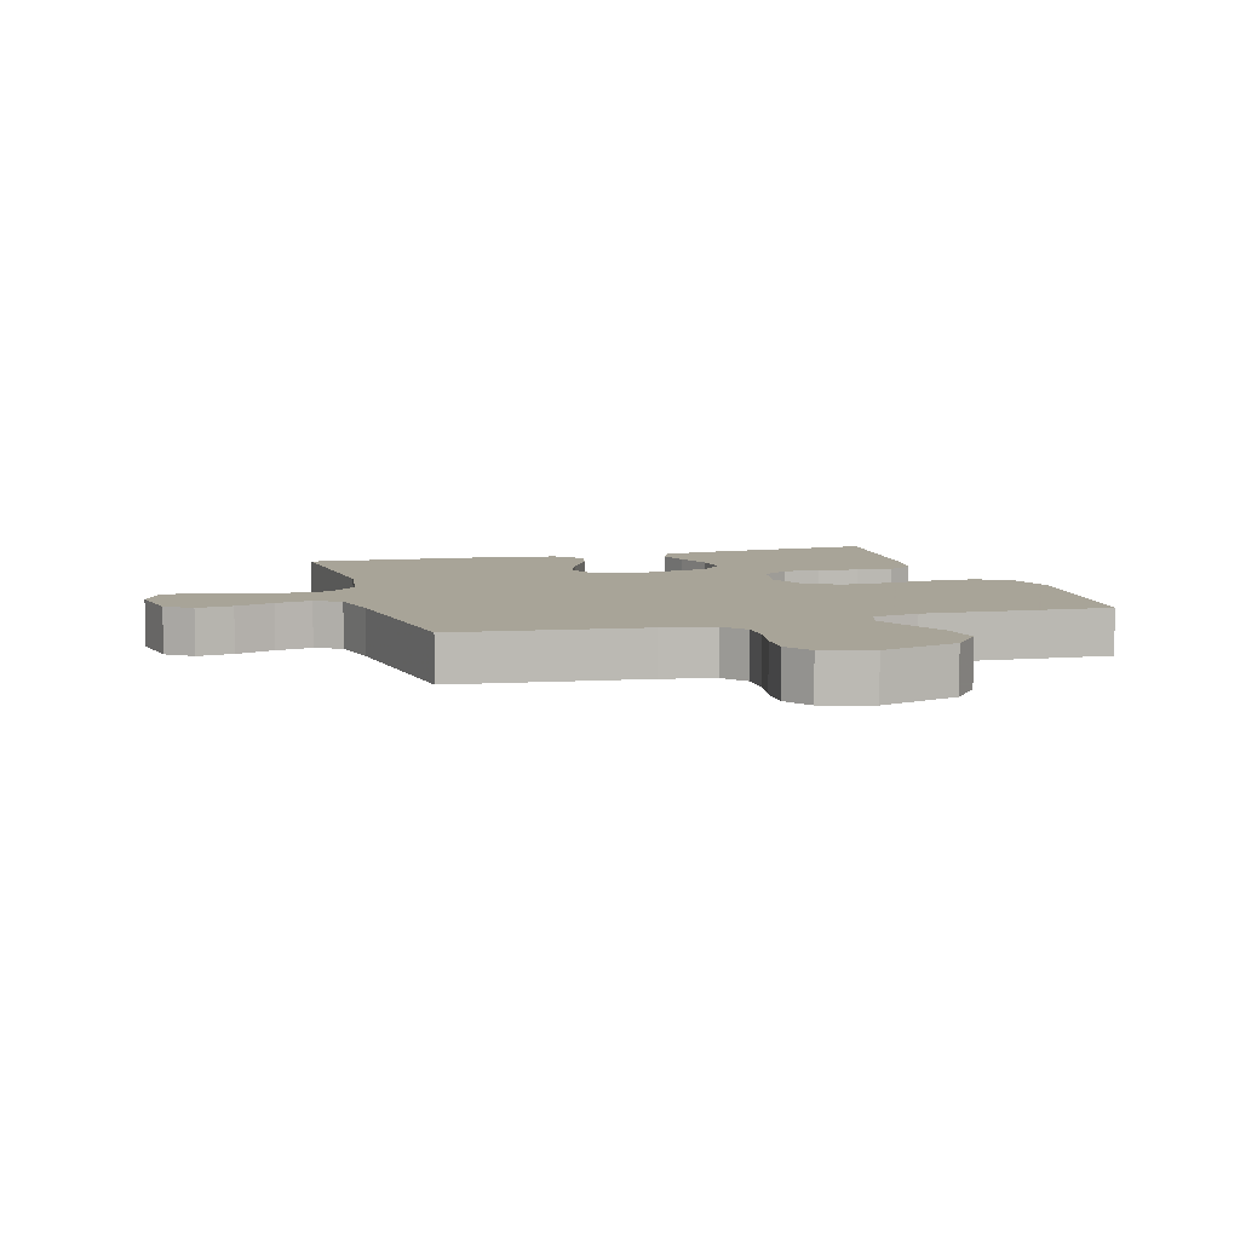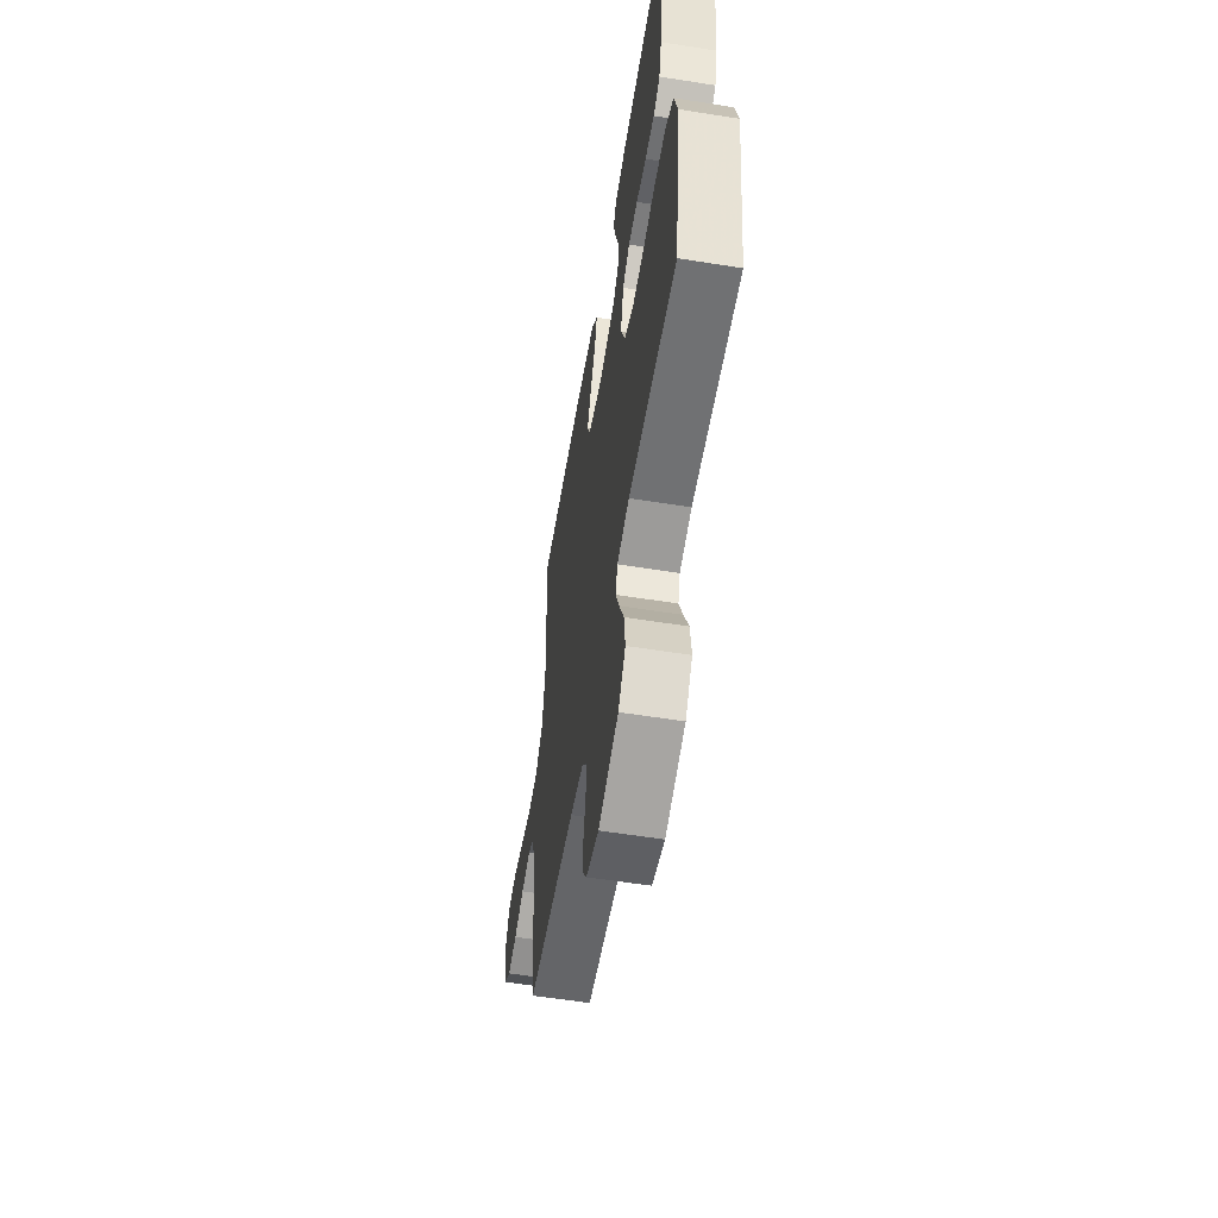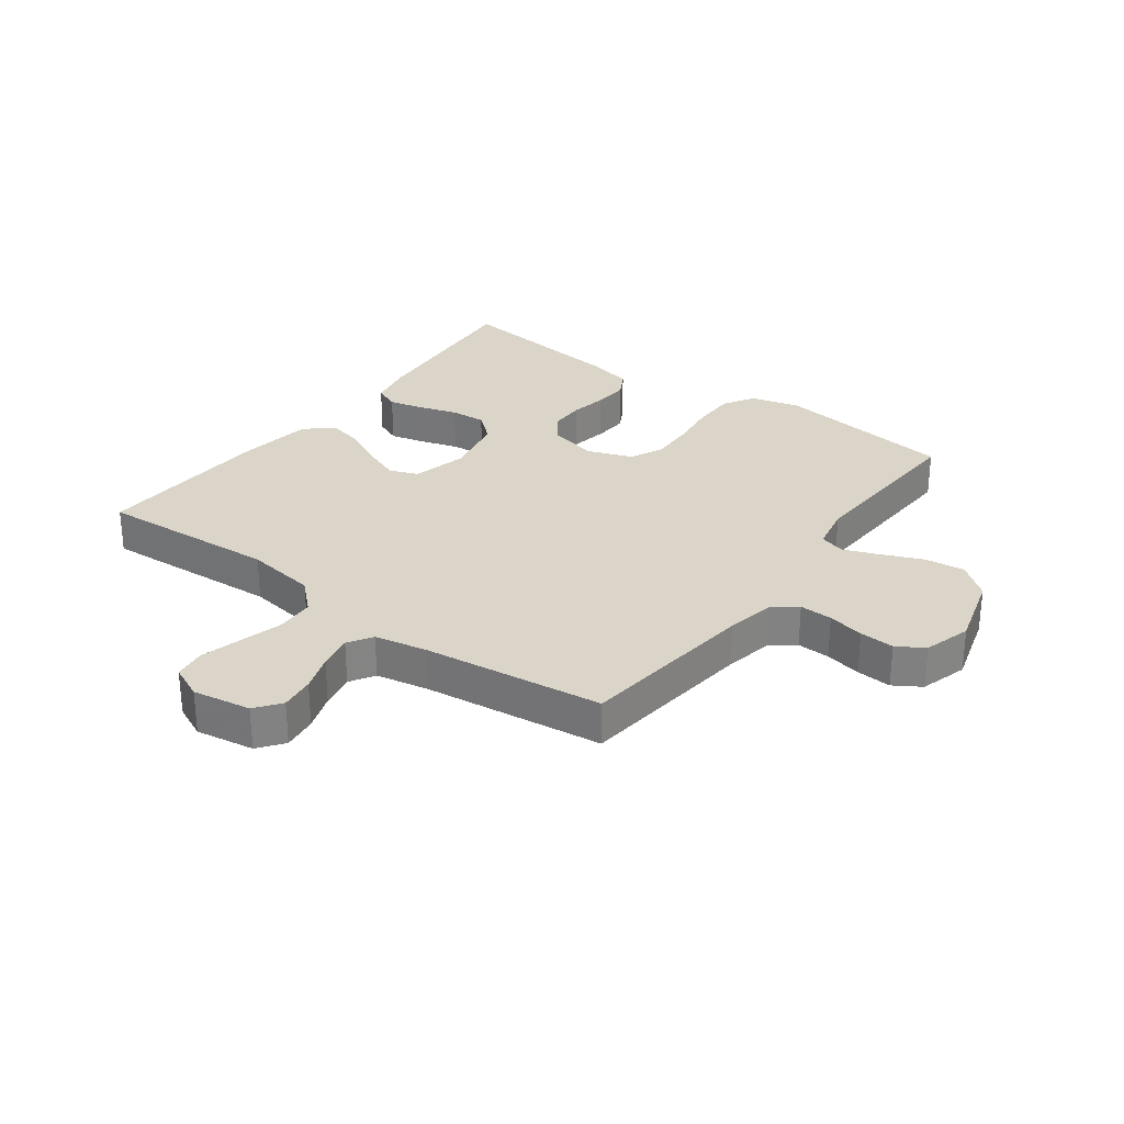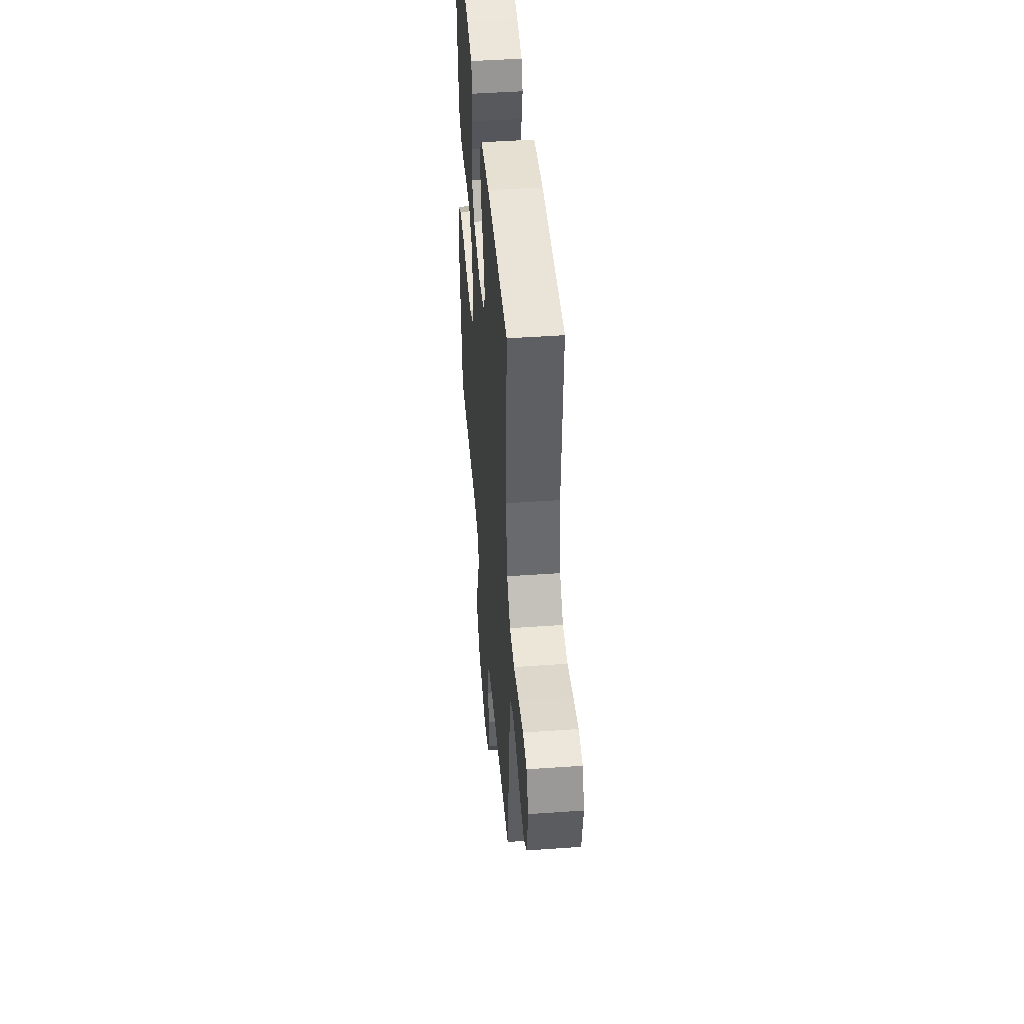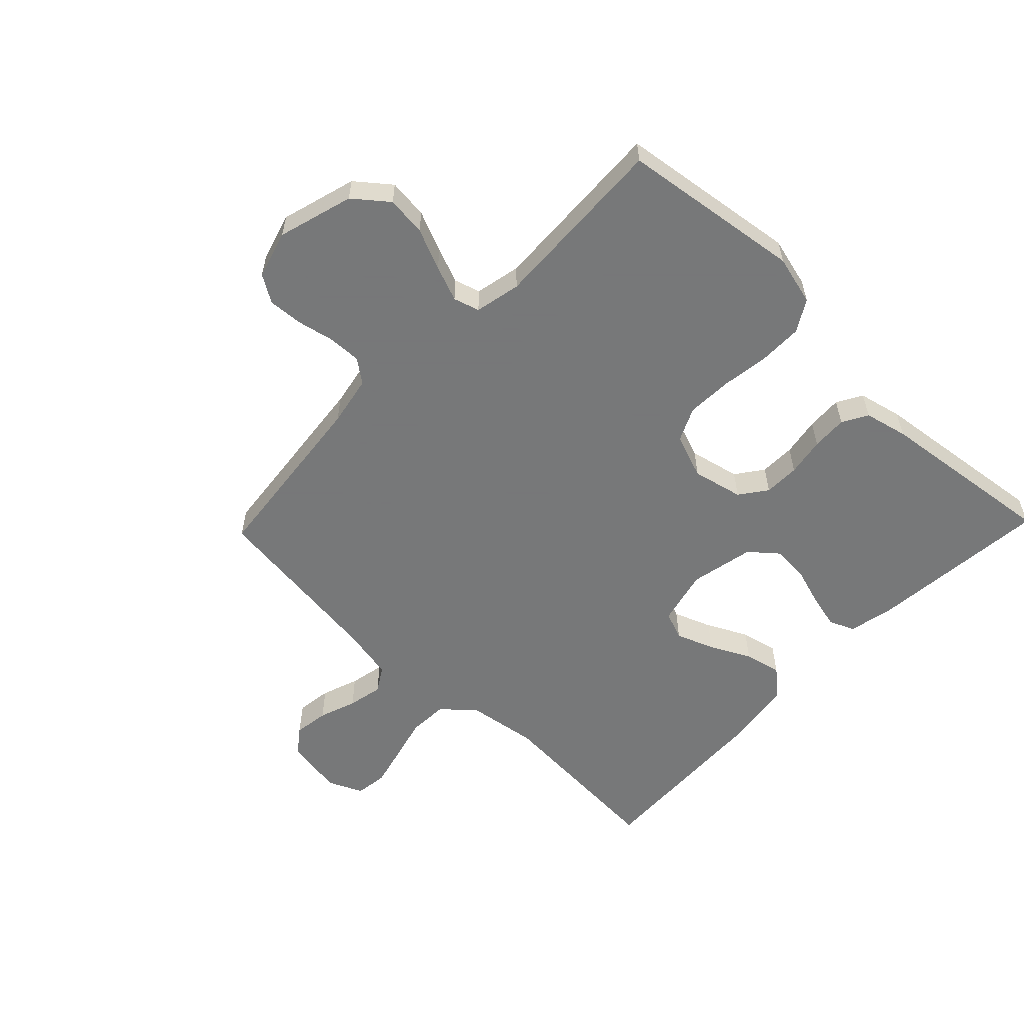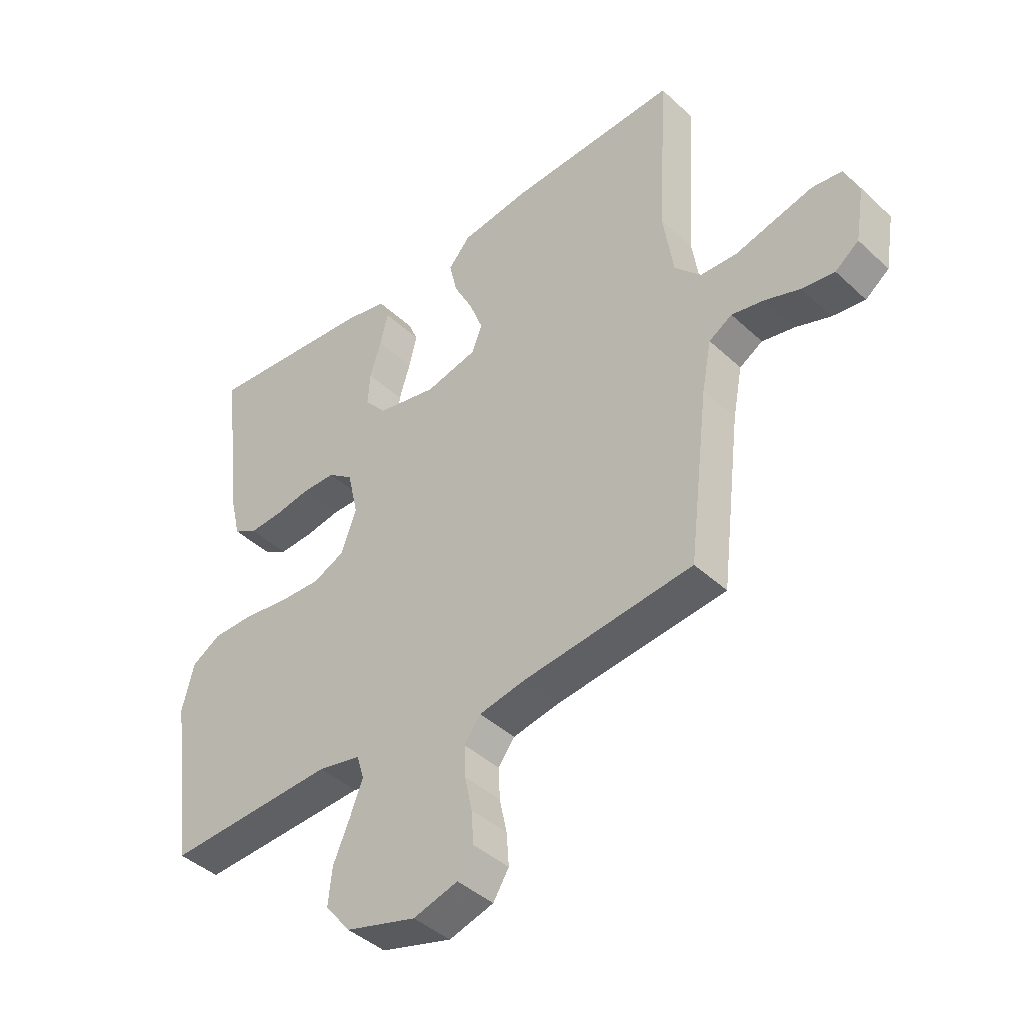
<metadata>
{"format":"obj","ext":"obj","renderer":"f3d","projection":"perspective","resolution":1024,"background":"white","views":[{"elev":7.0,"azim":163.6,"up":"+Y"},{"elev":-57.8,"azim":-99.4,"up":"+Z"},{"elev":29.2,"azim":126.5,"up":"+Y"},{"elev":45.8,"azim":85.4,"up":"+Z"},{"elev":-57.3,"azim":-133.9,"up":"+Y"},{"elev":-42.3,"azim":42.2,"up":"+Z"}]}
</metadata>
<code>
v 0.5 0.07 -0.5
v 0.2 0.07 -0.533
v 0.117 0.07 -0.549
v 0.088 0.07 -0.588
v 0.09 0.07 -0.643
v 0.103 0.07 -0.704
v 0.107 0.07 -0.762
v 0.079 0.07 -0.807
v 0 0.07 -0.83
v -0.125 0.07 -0.794
v -0.17 0.07 -0.738
v -0.163 0.07 -0.672
v -0.134 0.07 -0.604
v -0.111 0.07 -0.545
v -0.124 0.07 -0.502
v -0.2 0.07 -0.486
v -0.5 0.07 -0.5
v -0.541 0.07 -0.2
v -0.52 0.07 -0.117
v -0.468 0.07 -0.086
v -0.395 0.07 -0.086
v -0.316 0.07 -0.097
v -0.241 0.07 -0.1
v -0.185 0.07 -0.074
v -0.158 0.07 0
v -0.177 0.07 0.084
v -0.222 0.07 0.117
v -0.281 0.07 0.118
v -0.345 0.07 0.107
v -0.404 0.07 0.104
v -0.446 0.07 0.128
v -0.463 0.07 0.2
v -0.5 0.07 0.5
v -0.2 0.07 0.472
v -0.125 0.07 0.456
v -0.107 0.07 0.414
v -0.121 0.07 0.356
v -0.141 0.07 0.292
v -0.145 0.07 0.233
v -0.106 0.07 0.187
v 0 0.07 0.165
v 0.092 0.07 0.187
v 0.11 0.07 0.234
v 0.086 0.07 0.297
v 0.052 0.07 0.364
v 0.038 0.07 0.425
v 0.077 0.07 0.47
v 0.2 0.07 0.487
v 0.5 0.07 0.5
v 0.482 0.07 0.2
v 0.5 0.07 0.081
v 0.547 0.07 0.031
v 0.612 0.07 0.028
v 0.684 0.07 0.047
v 0.751 0.07 0.064
v 0.804 0.07 0.057
v 0.83 0.07 0
v 0.814 0.07 -0.097
v 0.772 0.07 -0.129
v 0.714 0.07 -0.121
v 0.652 0.07 -0.099
v 0.594 0.07 -0.087
v 0.553 0.07 -0.112
v 0.536 0.07 -0.2
v 0.5 0 -0.5
v 0.2 0 -0.533
v 0.117 0 -0.549
v 0.088 0 -0.588
v 0.09 0 -0.643
v 0.103 0 -0.704
v 0.107 0 -0.762
v 0.079 0 -0.807
v 0 0 -0.83
v -0.125 0 -0.794
v -0.17 0 -0.738
v -0.163 0 -0.672
v -0.134 0 -0.604
v -0.111 0 -0.545
v -0.124 0 -0.502
v -0.2 0 -0.486
v -0.5 0 -0.5
v -0.541 0 -0.2
v -0.52 0 -0.117
v -0.468 0 -0.086
v -0.395 0 -0.086
v -0.316 0 -0.097
v -0.241 0 -0.1
v -0.185 0 -0.074
v -0.158 0 0
v -0.177 0 0.084
v -0.222 0 0.117
v -0.281 0 0.118
v -0.345 0 0.107
v -0.404 0 0.104
v -0.446 0 0.128
v -0.463 0 0.2
v -0.5 0 0.5
v -0.2 0 0.472
v -0.125 0 0.456
v -0.107 0 0.414
v -0.121 0 0.356
v -0.141 0 0.292
v -0.145 0 0.233
v -0.106 0 0.187
v 0 0 0.165
v 0.092 0 0.187
v 0.11 0 0.234
v 0.086 0 0.297
v 0.052 0 0.364
v 0.038 0 0.425
v 0.077 0 0.47
v 0.2 0 0.487
v 0.5 0 0.5
v 0.482 0 0.2
v 0.5 0 0.081
v 0.547 0 0.031
v 0.612 0 0.028
v 0.684 0 0.047
v 0.751 0 0.064
v 0.804 0 0.057
v 0.83 0 0
v 0.814 0 -0.097
v 0.772 0 -0.129
v 0.714 0 -0.121
v 0.652 0 -0.099
v 0.594 0 -0.087
v 0.553 0 -0.112
v 0.536 0 -0.2
f 58 59 60 61
f 58 61 62
f 57 58 62
f 56 57 62
f 53 54 55 56
f 53 56 62 63
f 47 48 49 50
f 47 50 51
f 44 45 46 47
f 43 44 47 51
f 42 43 51 52
f 35 36 37 38
f 33 34 35 38
f 33 38 39
f 32 33 39 40
f 28 29 30 31
f 27 28 31 32
f 19 20 21 22
f 19 22 23
f 16 17 18 19
f 15 16 19 23
f 14 15 23 24
f 10 11 12 13
f 10 13 14
f 9 10 14
f 5 6 7 8
f 4 5 8 9
f 64 1 2
f 63 64 2 3
f 52 53 63 3
f 41 42 52 3
f 27 32 40 41
f 26 27 41
f 25 26 41 3
f 4 9 14 24
f 3 4 24 25
f 125 124 123 122
f 126 125 122
f 126 122 121
f 126 121 120
f 120 119 118 117
f 127 126 120 117
f 114 113 112 111
f 115 114 111
f 111 110 109 108
f 115 111 108 107
f 116 115 107 106
f 102 101 100 99
f 102 99 98 97
f 103 102 97
f 104 103 97 96
f 95 94 93 92
f 96 95 92 91
f 86 85 84 83
f 87 86 83
f 83 82 81 80
f 87 83 80 79
f 88 87 79 78
f 77 76 75 74
f 78 77 74
f 78 74 73
f 72 71 70 69
f 73 72 69 68
f 66 65 128
f 67 66 128 127
f 67 127 117 116
f 67 116 106 105
f 105 104 96 91
f 105 91 90
f 67 105 90 89
f 88 78 73 68
f 89 88 68 67
f 1 65 66 2
f 2 66 67 3
f 3 67 68 4
f 4 68 69 5
f 5 69 70 6
f 6 70 71 7
f 7 71 72 8
f 8 72 73 9
f 9 73 74 10
f 10 74 75 11
f 11 75 76 12
f 12 76 77 13
f 13 77 78 14
f 14 78 79 15
f 15 79 80 16
f 16 80 81 17
f 17 81 82 18
f 18 82 83 19
f 19 83 84 20
f 20 84 85 21
f 21 85 86 22
f 22 86 87 23
f 23 87 88 24
f 24 88 89 25
f 25 89 90 26
f 26 90 91 27
f 27 91 92 28
f 28 92 93 29
f 29 93 94 30
f 30 94 95 31
f 31 95 96 32
f 32 96 97 33
f 33 97 98 34
f 34 98 99 35
f 35 99 100 36
f 36 100 101 37
f 37 101 102 38
f 38 102 103 39
f 39 103 104 40
f 40 104 105 41
f 41 105 106 42
f 42 106 107 43
f 43 107 108 44
f 44 108 109 45
f 45 109 110 46
f 46 110 111 47
f 47 111 112 48
f 48 112 113 49
f 49 113 114 50
f 50 114 115 51
f 51 115 116 52
f 52 116 117 53
f 53 117 118 54
f 54 118 119 55
f 55 119 120 56
f 56 120 121 57
f 57 121 122 58
f 58 122 123 59
f 59 123 124 60
f 60 124 125 61
f 61 125 126 62
f 62 126 127 63
f 63 127 128 64
f 64 128 65 1

</code>
